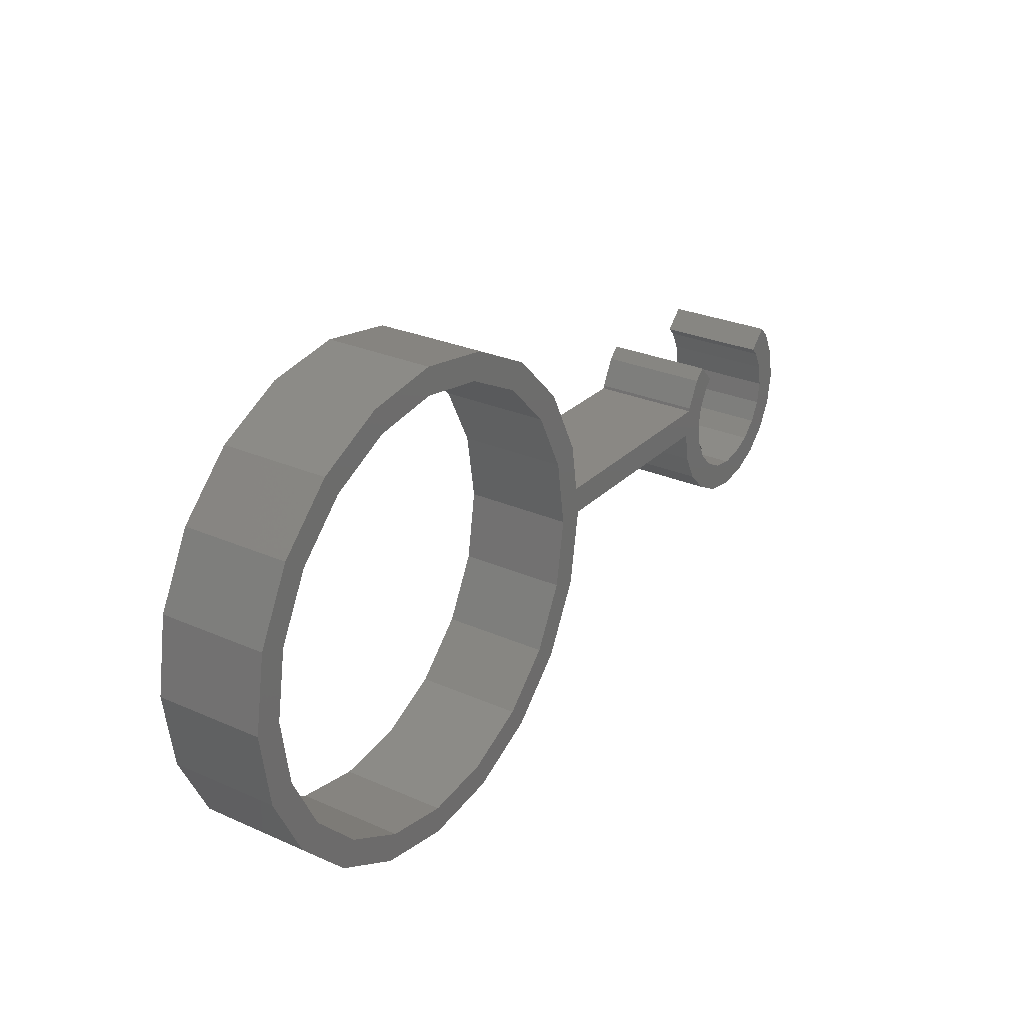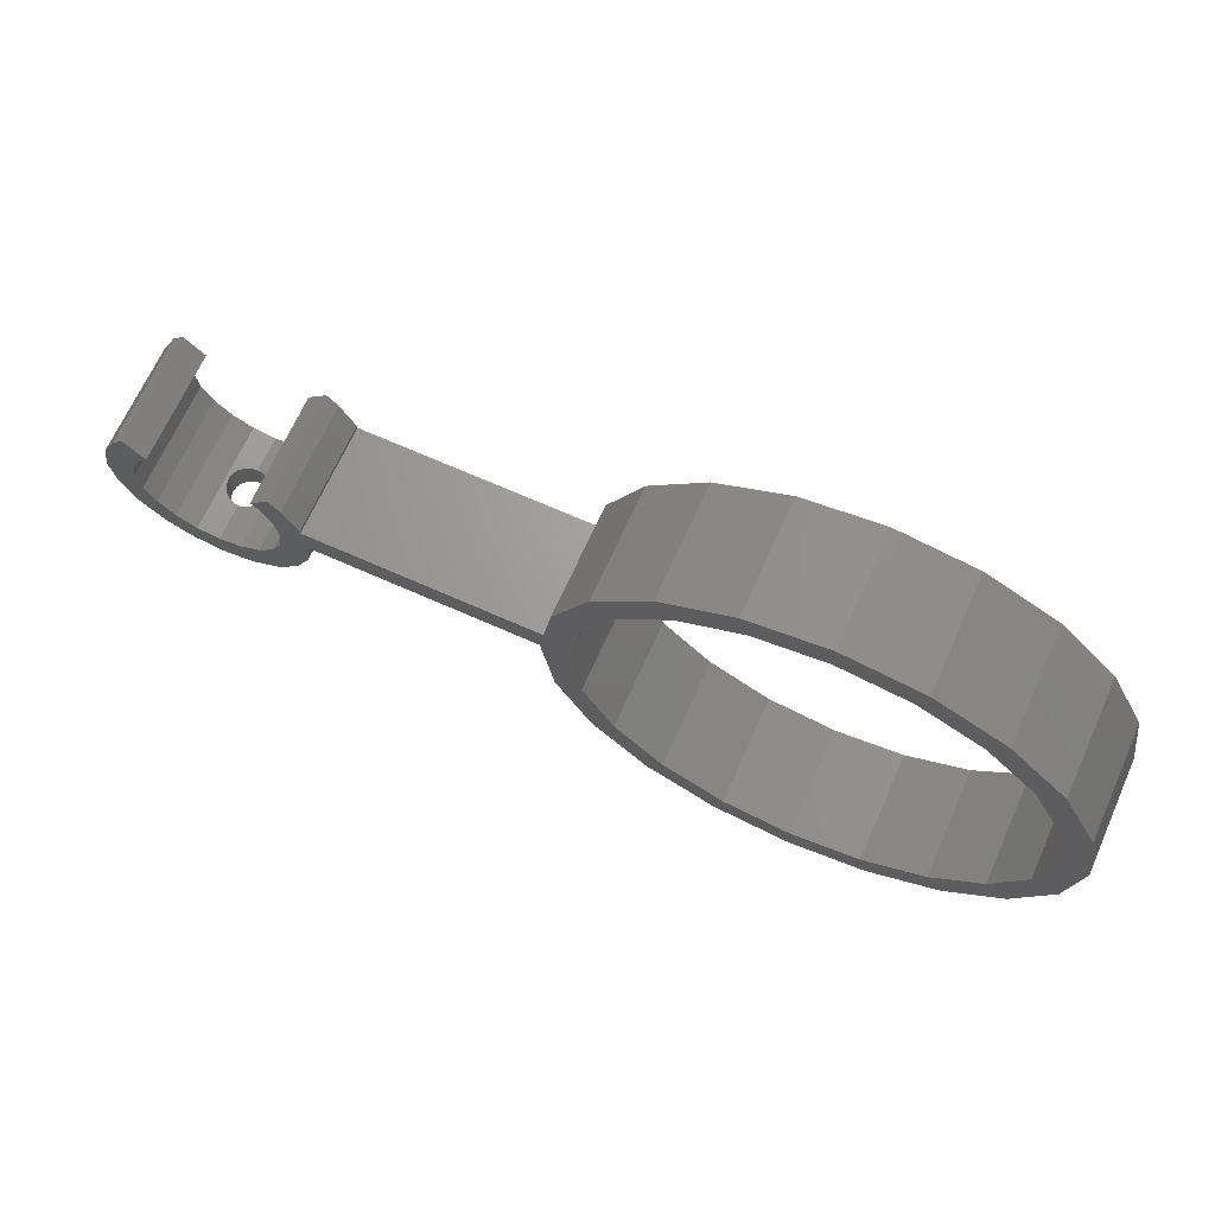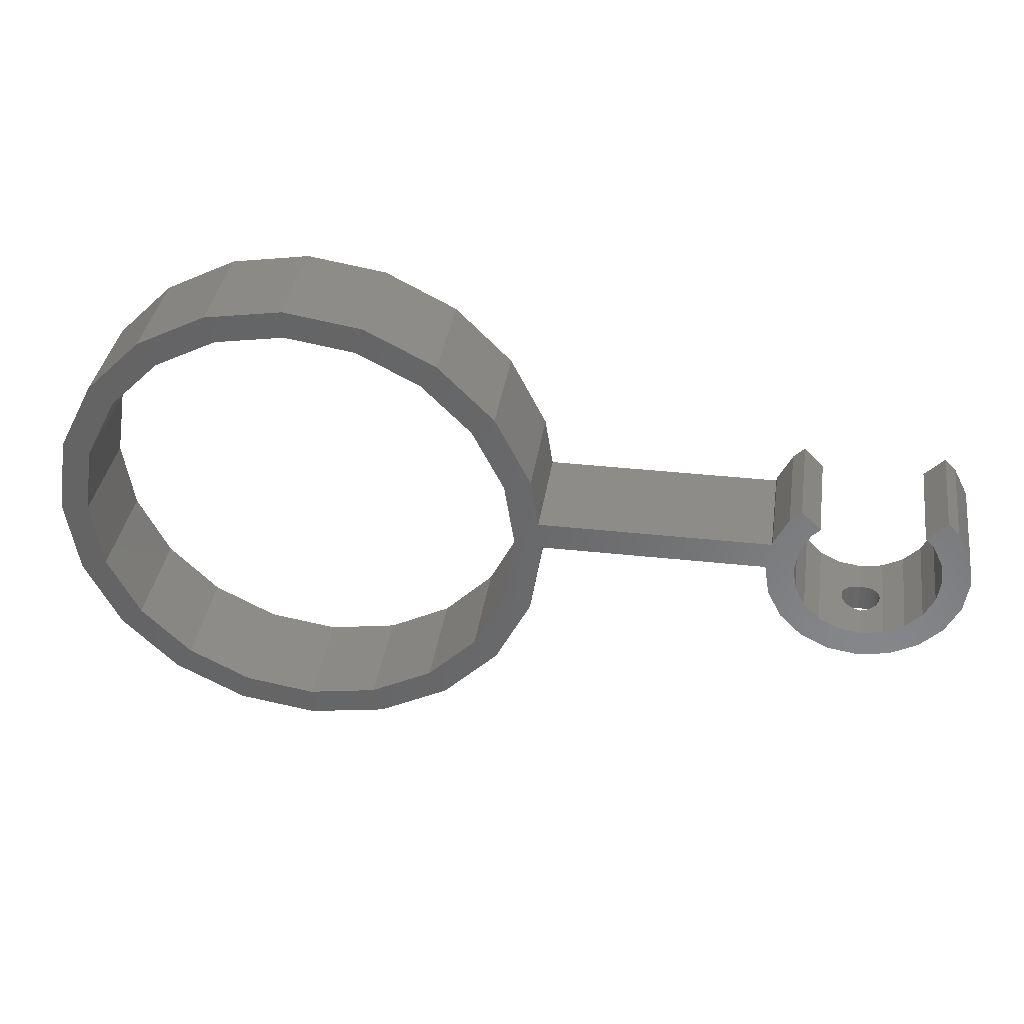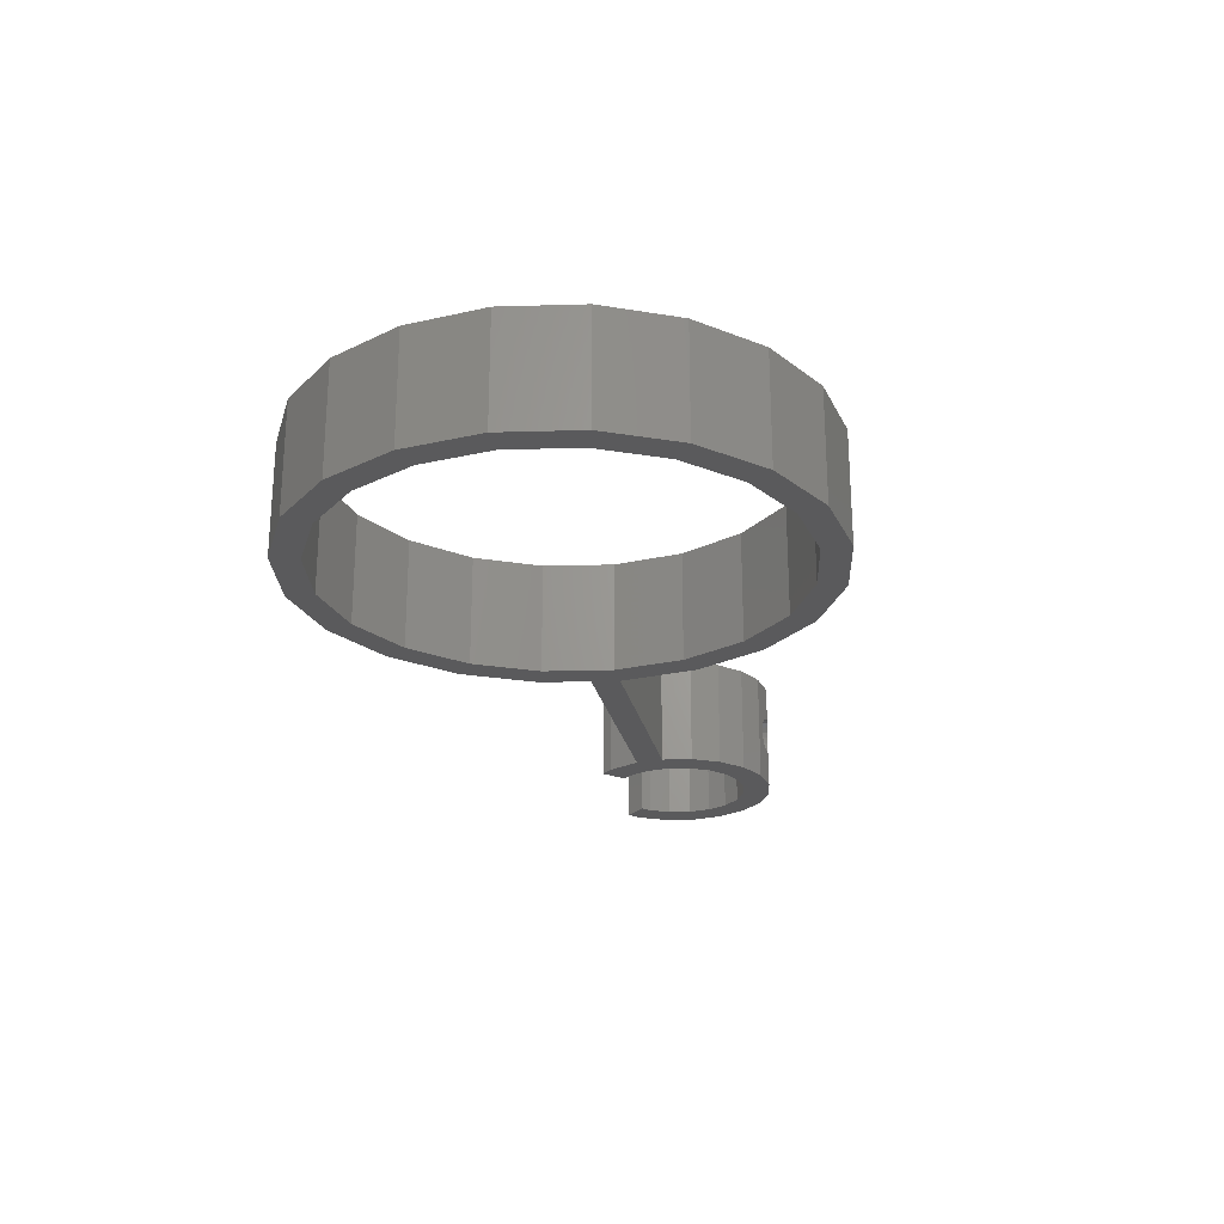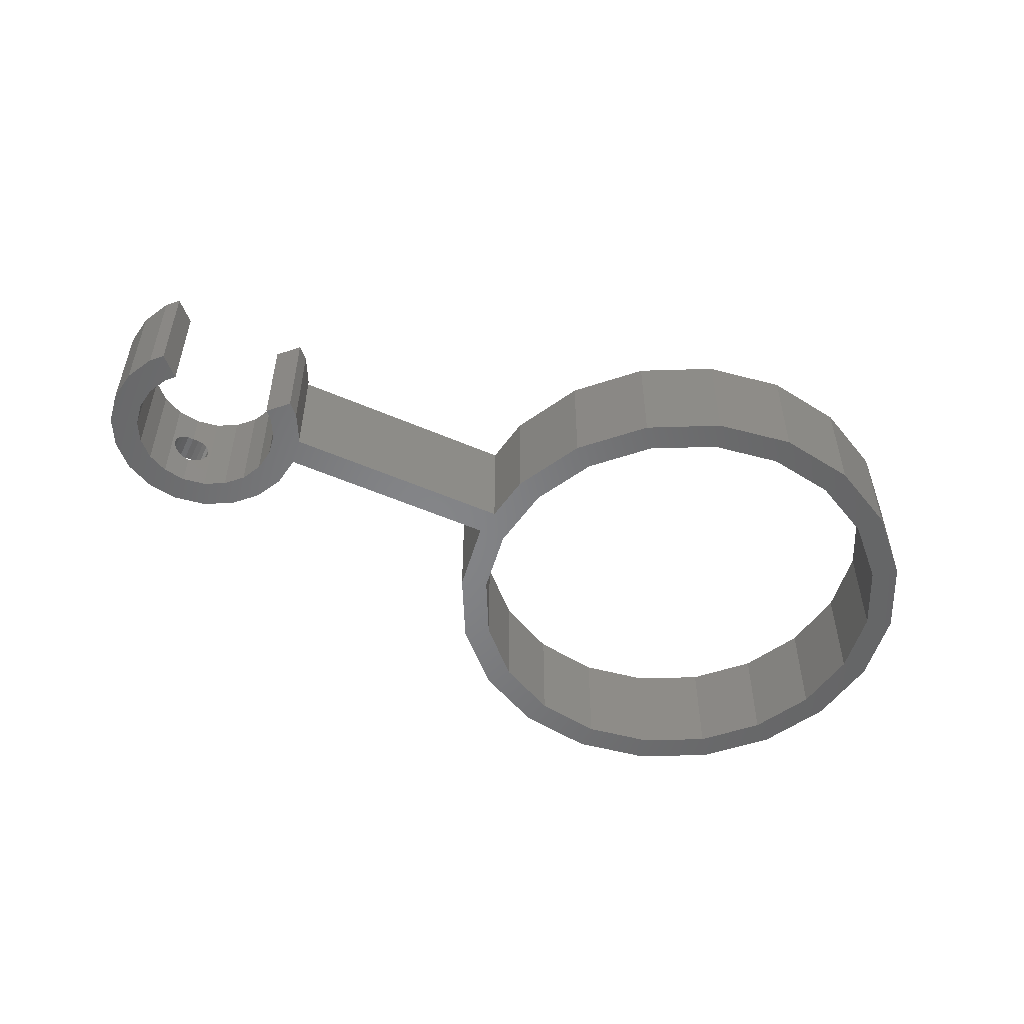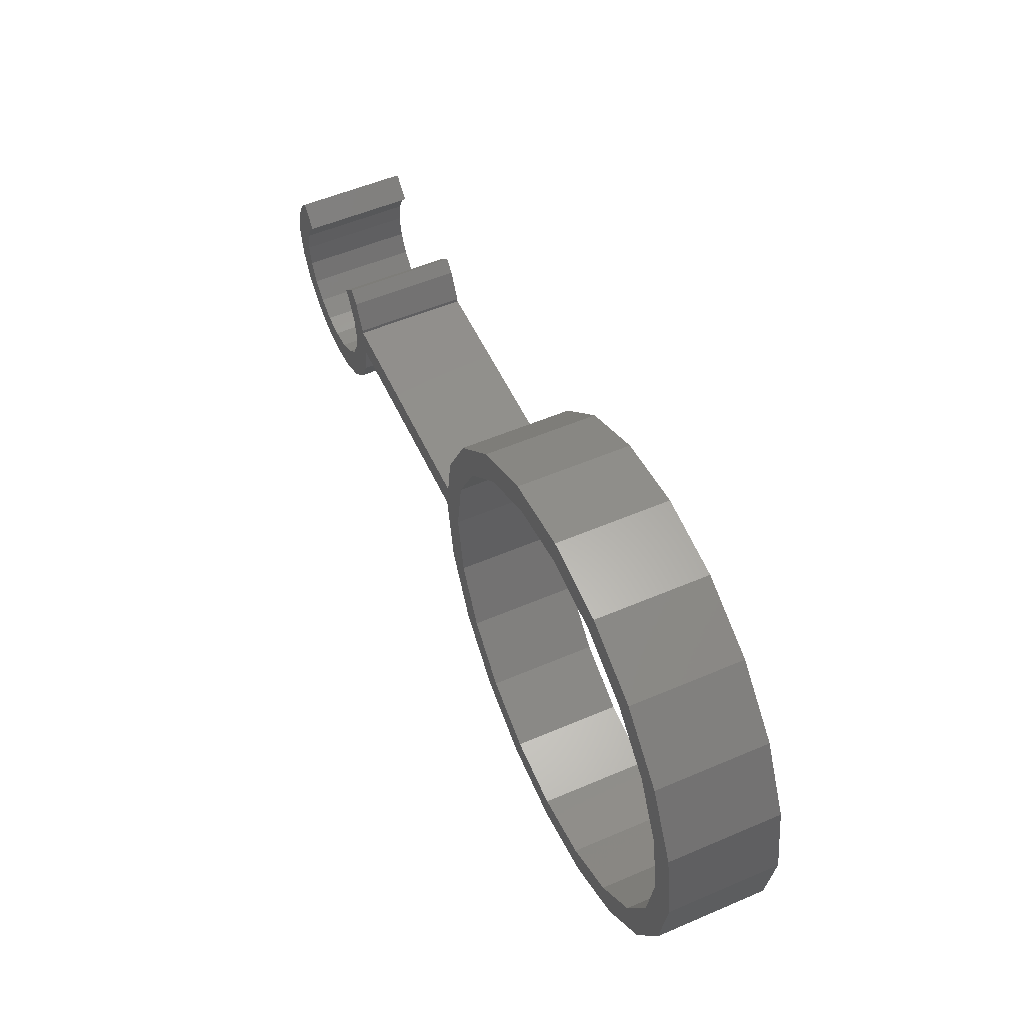
<metadata>
{"format":"stl","ext":"stl","renderer":"f3d","projection":"perspective","resolution":1024,"background":"white","views":[{"elev":27.4,"azim":-55.7,"up":"+Y"},{"elev":67.9,"azim":-155.9,"up":"+Y"},{"elev":35.9,"azim":8.3,"up":"+Y"},{"elev":-24.3,"azim":-78.3,"up":"+Z"},{"elev":-52.5,"azim":154.9,"up":"+Z"},{"elev":54.0,"azim":-114.5,"up":"+Y"}]}
</metadata>
<code>
# stl→obj: 192 verts, 388 faces
v 22.1 2.5 10
v 21.4 6.953 0
v 21.4 6.953 10
v 22.1 2.5 0
v -22.5 0 0
v -21.4 6.953 10
v -21.4 6.953 0
v -22.5 0 10
v 6.953 21.4 0
v 0 22.5 10
v 6.953 21.4 10
v 0 22.5 0
v 58 0 0
v 60.5 0 0
v 60.06 -2.781 0
v 57.68 -2.009 0
v 58.78 -5.29 0
v 60.06 2.781 0
v 57.68 2.009 0
v 56.76 -3.821 0
v 56.79 -7.281 0
v 55.32 -5.259 0
v 54.28 -8.56 0
v 53.51 -6.182 0
v 51.5 -9 0
v 51.5 -6.5 0
v 49.49 -6.182 0
v 48.72 -8.56 0
v 47.68 -5.259 0
v 46.21 -7.281 0
v 46.24 -3.821 0
v 44.22 -5.29 0
v 42.94 -2.781 0
v 45.32 -2.009 0
v 58.78 5.29 0
v 56.76 3.821 0
v 57.79 6.286 0
v 56.04 4.54 0
v 46.24 3.821 0
v 45.21 6.286 0
v 46.96 4.54 0
v 44.22 5.29 0
v 45.32 2.009 0
v 42.9 2.5 0
v 45 0 0
v 42.94 2.781 0
v 42.5 0 0
v 22.5 0 0
v 20 0 0
v 21.4 -6.953 0
v 19.02 6.18 0
v 19.02 -6.18 0
v 18.2 -13.23 0
v 16.18 -11.76 0
v 13.23 -18.2 0
v 11.76 -16.18 0
v 6.953 -21.4 0
v 6.18 -19.02 0
v 0 -22.5 0
v 0 -20 0
v -6.18 -19.02 0
v -6.953 -21.4 0
v -11.76 -16.18 0
v -13.23 -18.2 0
v -16.18 -11.76 0
v -18.2 -13.23 0
v -19.02 -6.18 0
v -21.4 -6.953 0
v -20 0 0
v 18.2 13.23 0
v 16.18 11.76 0
v 13.23 18.2 0
v 11.76 16.18 0
v 6.18 19.02 0
v 0 20 0
v -6.18 19.02 0
v -6.953 21.4 0
v -11.76 16.18 0
v -13.23 18.2 0
v -16.18 11.76 0
v -18.2 13.23 0
v -19.02 6.18 0
v 18.2 13.23 10
v 13.23 18.2 10
v -13.23 18.2 10
v -6.953 21.4 10
v -18.2 13.23 10
v 18.2 -13.23 10
v 21.4 -6.953 10
v -18.2 -13.23 10
v -13.23 -18.2 10
v -21.4 -6.953 10
v 45.21 6.286 10
v 46.24 3.821 10
v 46.96 4.54 10
v 44.22 5.29 10
v 45.32 2.009 10
v 42.94 2.781 10
v 58 0 10
v 60.5 0 10
v 60.06 2.781 10
v 57.68 2.009 10
v 58.78 5.29 10
v 60.06 -2.781 10
v 57.68 -2.009 10
v 56.76 3.821 10
v 57.79 6.286 10
v 56.04 4.54 10
v 58.78 -5.29 10
v 56.76 -3.821 10
v 56.79 -7.281 10
v 55.32 -5.259 10
v 54.28 -8.56 10
v 53.51 -6.182 10
v 51.5 -6.5 10
v 51.5 -9 10
v 49.49 -6.182 10
v 48.72 -8.56 10
v 47.68 -5.259 10
v 46.21 -7.281 10
v 46.24 -3.821 10
v 44.22 -5.29 10
v 45.32 -2.009 10
v 42.94 -2.781 10
v 45 0 10
v 42.9 2.5 10
v 42.5 0 10
v 22.5 0 10
v 20 0 10
v 19.02 6.18 10
v 16.18 11.76 10
v 11.76 16.18 10
v 6.18 19.02 10
v 0 20 10
v -6.18 19.02 10
v -11.76 16.18 10
v -16.18 11.76 10
v -19.02 6.18 10
v -20 0 10
v 19.02 -6.18 10
v 16.18 -11.76 10
v 13.23 -18.2 10
v 11.76 -16.18 10
v 6.953 -21.4 10
v 6.18 -19.02 10
v 0 -20 10
v 0 -22.5 10
v -6.18 -19.02 10
v -6.953 -21.4 10
v -11.76 -16.18 10
v -16.18 -11.76 10
v -19.02 -6.18 10
v 52.04 -8.914 6.664
v 51.5 -9 6.75
v 52.53 -8.837 6.416
v 52.92 -8.776 6.029
v 53.16 -8.736 5.541
v 53.25 -8.723 5
v 53.16 -8.736 4.459
v 52.04 -8.914 3.336
v 51.5 -9 3.25
v 52.53 -8.837 3.584
v 52.92 -8.776 3.971
v 50.96 -8.914 6.664
v 50.47 -8.837 6.416
v 50.08 -8.776 6.029
v 49.84 -8.736 5.541
v 49.75 -8.723 5
v 49.84 -8.736 4.459
v 50.08 -8.776 3.971
v 50.47 -8.837 3.584
v 50.96 -8.914 3.336
v 50.96 -6.414 6.664
v 51.5 -6.5 6.75
v 50.47 -6.337 6.416
v 50.08 -6.276 6.029
v 49.84 -6.236 5.541
v 49.75 -6.223 5
v 50.96 -6.414 3.336
v 51.5 -6.5 3.25
v 50.47 -6.337 3.584
v 50.08 -6.276 3.971
v 49.84 -6.236 4.459
v 52.04 -6.414 6.664
v 52.53 -6.337 6.416
v 52.92 -6.276 6.029
v 53.16 -6.236 5.541
v 53.25 -6.223 5
v 53.16 -6.236 4.459
v 52.92 -6.276 3.971
v 52.53 -6.337 3.584
v 52.04 -6.414 3.336
f 1 2 3
f 2 1 4
f 5 6 7
f 6 5 8
f 9 10 11
f 10 9 12
f 13 14 15
f 16 15 17
f 14 13 18
f 19 18 13
f 15 16 13
f 20 17 21
f 17 20 16
f 21 22 20
f 23 22 21
f 23 24 22
f 25 24 23
f 25 26 24
f 25 27 26
f 28 27 25
f 28 29 27
f 30 29 28
f 29 30 31
f 32 31 30
f 33 34 32
f 31 32 34
f 18 19 35
f 36 35 19
f 35 36 37
f 37 36 38
f 39 40 41
f 42 39 43
f 44 43 45
f 34 33 45
f 43 44 46
f 47 45 33
f 39 42 40
f 43 46 42
f 45 47 44
f 48 44 47
f 48 4 44
f 49 48 50
f 48 49 4
f 51 4 49
f 50 52 49
f 53 52 50
f 53 54 52
f 55 54 53
f 55 56 54
f 57 56 55
f 57 58 56
f 59 58 57
f 59 60 58
f 59 61 60
f 62 61 59
f 62 63 61
f 64 63 62
f 64 65 63
f 66 65 64
f 66 67 65
f 68 67 66
f 67 68 69
f 4 51 2
f 51 70 2
f 71 70 51
f 71 72 70
f 73 72 71
f 73 9 72
f 74 9 73
f 75 9 74
f 75 12 9
f 76 12 75
f 76 77 12
f 78 77 76
f 78 79 77
f 80 79 78
f 80 81 79
f 82 81 80
f 7 82 69
f 5 69 68
f 82 7 81
f 69 5 7
f 83 72 84
f 72 83 70
f 3 70 83
f 70 3 2
f 72 11 84
f 11 72 9
f 77 85 86
f 85 77 79
f 81 85 79
f 85 81 87
f 12 86 10
f 86 12 77
f 88 50 89
f 50 88 53
f 64 90 66
f 90 64 91
f 68 8 5
f 8 68 92
f 7 87 81
f 87 7 6
f 93 94 95
f 96 94 93
f 94 96 97
f 98 97 96
f 99 100 101
f 102 101 103
f 100 99 104
f 105 104 99
f 106 103 107
f 101 102 99
f 103 106 102
f 106 107 108
f 104 105 109
f 110 109 105
f 109 110 111
f 112 111 110
f 112 113 111
f 114 113 112
f 115 113 114
f 115 116 113
f 117 116 115
f 117 118 116
f 119 118 117
f 120 119 121
f 119 120 118
f 122 121 123
f 121 122 120
f 124 123 125
f 126 97 98
f 97 126 125
f 127 125 126
f 123 124 122
f 125 127 124
f 126 128 127
f 1 128 126
f 129 128 1
f 130 1 3
f 128 129 89
f 1 130 129
f 83 130 3
f 83 131 130
f 84 131 83
f 84 132 131
f 11 132 84
f 11 133 132
f 10 133 11
f 10 134 133
f 10 135 134
f 86 135 10
f 86 136 135
f 85 136 86
f 85 137 136
f 87 137 85
f 87 138 137
f 6 138 87
f 138 6 139
f 140 89 129
f 140 88 89
f 141 88 140
f 141 142 88
f 143 142 141
f 143 144 142
f 145 144 143
f 146 144 145
f 146 147 144
f 148 147 146
f 148 149 147
f 150 149 148
f 150 91 149
f 151 91 150
f 151 90 91
f 152 90 151
f 92 152 139
f 8 139 6
f 152 92 90
f 139 8 92
f 89 48 128
f 48 89 50
f 59 144 147
f 144 59 57
f 142 53 88
f 53 142 55
f 64 149 91
f 149 64 62
f 66 92 68
f 92 66 90
f 57 142 144
f 142 57 55
f 62 147 149
f 147 62 59
f 49 130 51
f 130 49 129
f 74 132 133
f 132 74 73
f 138 80 137
f 80 138 82
f 61 150 148
f 150 61 63
f 71 132 73
f 132 71 131
f 51 131 71
f 131 51 130
f 75 133 134
f 133 75 74
f 76 134 135
f 134 76 75
f 137 78 136
f 78 137 80
f 78 135 136
f 135 78 76
f 56 141 54
f 141 56 143
f 152 69 139
f 69 152 67
f 150 65 151
f 65 150 63
f 151 67 152
f 67 151 65
f 139 82 138
f 82 139 69
f 54 140 52
f 140 54 141
f 58 146 145
f 146 58 60
f 56 145 143
f 145 56 58
f 60 148 146
f 148 60 61
f 52 129 49
f 129 52 140
f 100 18 101
f 18 100 14
f 46 96 42
f 96 46 98
f 30 118 120
f 118 30 28
f 103 37 107
f 37 103 35
f 101 35 103
f 35 101 18
f 111 17 109
f 17 111 21
f 33 127 47
f 127 33 124
f 30 122 32
f 122 30 120
f 32 124 33
f 124 32 122
f 44 98 46
f 98 44 126
f 42 93 40
f 93 42 96
f 109 15 104
f 15 109 17
f 153 116 154
f 116 153 113
f 155 113 153
f 156 113 155
f 157 113 156
f 158 113 157
f 23 158 159
f 25 160 161
f 23 160 25
f 160 23 162
f 162 23 163
f 158 23 113
f 163 23 159
f 23 111 113
f 111 23 21
f 164 116 118
f 116 164 154
f 118 165 164
f 118 166 165
f 118 167 166
f 118 168 167
f 28 168 118
f 168 28 169
f 28 170 169
f 28 171 170
f 28 172 171
f 25 172 28
f 172 25 161
f 104 14 100
f 14 104 15
f 13 102 19
f 102 13 99
f 125 43 97
f 43 125 45
f 173 115 174
f 115 173 117
f 175 117 173
f 176 117 175
f 177 117 176
f 178 117 177
f 26 179 180
f 27 179 26
f 179 27 181
f 181 27 182
f 178 27 117
f 183 27 178
f 182 27 183
f 36 108 38
f 108 36 106
f 19 106 36
f 106 19 102
f 94 41 95
f 41 94 39
f 20 105 16
f 105 20 110
f 29 121 119
f 121 29 31
f 123 45 125
f 45 123 34
f 97 39 94
f 39 97 43
f 184 115 114
f 115 184 174
f 114 185 184
f 114 186 185
f 114 187 186
f 114 188 187
f 24 188 114
f 24 189 188
f 24 190 189
f 24 191 190
f 24 192 191
f 26 192 24
f 192 26 180
f 20 112 110
f 112 20 22
f 27 119 117
f 119 27 29
f 121 34 123
f 34 121 31
f 16 99 13
f 99 16 105
f 22 114 112
f 114 22 24
f 48 127 128
f 127 48 47
f 44 1 126
f 1 44 4
f 158 187 188
f 187 158 157
f 168 183 178
f 183 168 169
f 192 162 191
f 162 192 160
f 180 160 192
f 160 180 161
f 164 174 154
f 174 164 173
f 174 153 154
f 153 174 184
f 157 186 187
f 186 157 156
f 177 168 178
f 168 177 167
f 165 173 164
f 173 165 175
f 189 158 188
f 158 189 159
f 172 180 179
f 180 172 161
f 169 182 183
f 182 169 170
f 156 185 186
f 185 156 155
f 184 155 153
f 155 184 185
f 175 166 176
f 166 175 165
f 176 167 177
f 167 176 166
f 191 163 190
f 163 191 162
f 170 181 182
f 181 170 171
f 171 179 181
f 179 171 172
f 190 159 189
f 159 190 163
f 38 107 37
f 107 38 108
f 95 40 93
f 40 95 41

</code>
